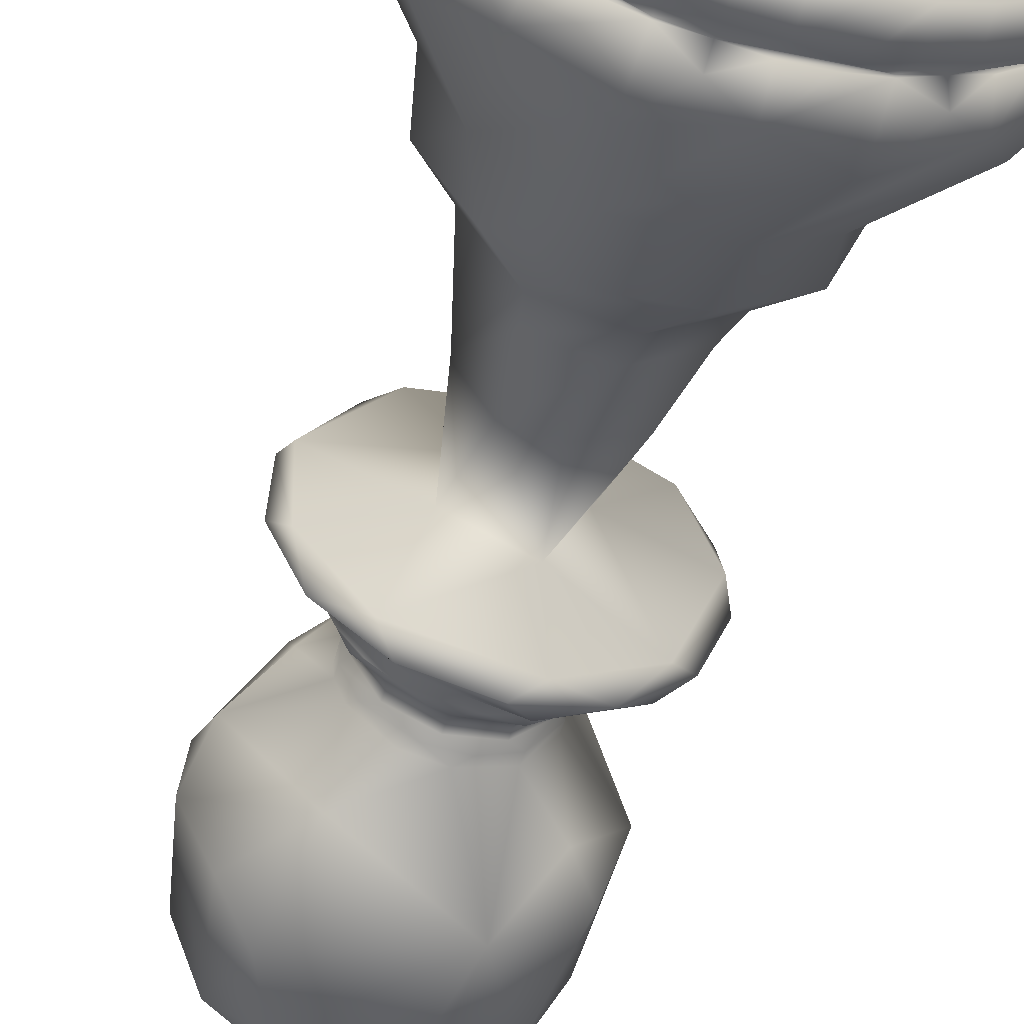
<metadata>
{"format":"obj","ext":"obj","renderer":"f3d","projection":"perspective","resolution":1024,"background":"white","views":[{"elev":-53.4,"azim":-16.0,"up":"+Z"}]}
</metadata>
<code>
v 0.1896 0.9176 0.2334
v 0.1523 0.8932 0.2323
v 0.1151 0.8532 0.2312
v 0.1068 0.6893 0.2309
v 0.1639 0.6361 0.2327
v 0.1424 0.5812 0.232
v 0.139 0.5726 0.2319
v 0.1714 0.4015 0.2329
v 0.1482 0.3084 0.2322
v 0.1021 0.2169 0.2308
v 0.03314 0.1273 0.2287
v 0.03027 0.08667 0.2286
v 0.04096 0.07371 0.2595
v 0.04149 0.07304 0.2289
v 0.02704 0.06097 0.2613
v 0.025 0.05539 0.2284
v 0.03067 0.025 0.2608
v 0.02914 0.025 0.2285
v 0.1789 0.9319 0.2242
v 0.09475 0.7397 0.2082
v 0.1651 0.6361 0.2216
v 0.1648 0.6246 0.2215
v 0.1702 0.6179 0.2225
v 0.1672 0.6005 0.222
v 0.143 0.5655 0.2174
v 0.09676 0.5256 0.2086
v 0.111 0.2634 0.2113
v 0.03377 0.08667 0.1966
v 0.02858 0.05539 0.1957
v 0.03265 0.025 0.1964
v 0.1824 0.9567 0.216
v 0.1784 0.9435 0.2146
v 0.1446 0.5726 0.2024
v 0.1103 0.5114 0.1901
v 0.1887 0.4964 0.2183
v 0.0397 0.1048 0.1648
v 0.05089 0.07371 0.1688
v 0.03769 0.06097 0.164
v 0.04114 0.025 0.1653
v 0.1956 0.9678 0.2133
v 0.1726 0.6361 0.2007
v 0.1508 0.5726 0.1887
v 0.06348 0.07371 0.1408
v 0.06524 0.07304 0.1418
v 0.05079 0.05539 0.1338
v 0.05442 0.025 0.1358
v 0.199 0.9176 0.2071
v 0.1402 0.8532 0.1615
v 0.1221 0.7397 0.1475
v 0.1785 0.6246 0.1912
v 0.1617 0.5812 0.1782
v 0.1609 0.5655 0.1776
v 0.1237 0.5256 0.1488
v 0.1298 0.2169 0.1535
v 0.07529 0.1273 0.1113
v 0.0803 0.07371 0.1152
v 0.07211 0.025 0.1088
v 0.1958 0.9319 0.1934
v 0.1897 0.6179 0.1869
v 0.1901 0.609 0.1873
v 0.1877 0.6005 0.1847
v 0.1692 0.5726 0.165
v 0.1485 0.2634 0.143
v 0.0946 0.08667 0.08574
v 0.1023 0.07304 0.09391
v 0.09132 0.06097 0.08227
v 0.09382 0.025 0.08492
v 0.2011 0.9435 0.1853
v 0.1539 0.7677 0.1159
v 0.17 0.6692 0.1395
v 0.1809 0.5726 0.1556
v 0.1604 0.5114 0.1254
v 0.1991 0.4015 0.1823
v 0.1921 0.3382 0.1721
v 0.186 0.3084 0.1631
v 0.1182 0.1048 0.06345
v 0.1248 0.07371 0.07327
v 0.1169 0.06097 0.06169
v 0.119 0.025 0.06471
v 0.2111 0.9567 0.1844
v 0.1782 0.826 0.1148
v 0.2046 0.6361 0.1706
v 0.194 0.5726 0.1481
v 0.1949 0.5655 0.1503
v 0.1749 0.5256 0.1077
v 0.1515 0.07371 0.05804
v 0.1455 0.06097 0.04538
v 0.1471 0.025 0.04869
v 0.2222 0.9176 0.1913
v 0.2064 0.8776 0.1374
v 0.2149 0.6246 0.1664
v 0.2089 0.5812 0.146
v 0.1977 0.2169 0.1073
v 0.1784 0.1273 0.0411
v 0.1802 0.07371 0.04718
v 0.1807 0.07304 0.0491
v 0.1761 0.05539 0.03329
v 0.1772 0.025 0.03724
v 0.2276 0.9319 0.1784
v 0.2265 0.6179 0.1696
v 0.2266 0.609 0.1701
v 0.2261 0.6005 0.1666
v 0.2189 0.2634 0.1098
v 0.209 0.08667 0.0318
v 0.2104 0.07304 0.04293
v 0.2083 0.05539 0.02657
v 0.2089 0.025 0.03067
v 0.2367 0.9435 0.175
v 0.237 0.6361 0.1639
v 0.2378 0.5726 0.139
v 0.2377 0.5655 0.1414
v 0.2391 0.5256 0.09435
v 0.2368 0.4015 0.1714
v 0.2412 0.1048 0.0276
v 0.2408 0.07371 0.03947
v 0.2412 0.05539 0.025
v 0.2411 0.025 0.02914
v 0.2432 0.9678 0.1909
v 0.2596 0.826 0.1044
v 0.2481 0.6246 0.1648
v 0.2592 0.5437 0.1063
v 0.2595 0.5114 0.1048
v 0.249 0.3382 0.1603
v 0.251 0.3084 0.1496
v 0.2713 0.07371 0.0428
v 0.2739 0.06097 0.02905
v 0.2732 0.025 0.03264
v 0.2537 0.9567 0.1824
v 0.2501 0.9176 0.1922
v 0.2691 0.8776 0.1393
v 0.2812 0.7131 0.1057
v 0.2661 0.5812 0.1478
v 0.2514 0.4964 0.1887
v 0.2774 0.2634 0.1162
v 0.2797 0.2169 0.1098
v 0.303 0.1273 0.04491
v 0.3009 0.07371 0.05088
v 0.3002 0.07304 0.05277
v 0.3058 0.05539 0.03724
v 0.3044 0.025 0.04114
v 0.2622 0.9319 0.1849
v 0.2665 0.6179 0.1771
v 0.2662 0.609 0.1776
v 0.2679 0.6005 0.1745
v 0.2809 0.5726 0.1508
v 0.2798 0.5655 0.1529
v 0.3024 0.5256 0.1116
v 0.3333 0.08667 0.05539
v 0.3279 0.07304 0.06524
v 0.3358 0.05539 0.05079
v 0.3338 0.025 0.0544
v 0.2715 0.9435 0.1875
v 0.2783 0.6361 0.1787
v 0.2785 0.6246 0.1785
v 0.2935 0.5726 0.1591
v 0.3618 0.1048 0.07089
v 0.3545 0.07371 0.08028
v 0.3634 0.05539 0.06884
v 0.3608 0.025 0.07211
v 0.3315 0.826 0.1439
v 0.3188 0.6692 0.1558
v 0.3046 0.5726 0.1692
v 0.3301 0.5437 0.1452
v 0.3312 0.5114 0.1442
v 0.3316 0.2169 0.1438
v 0.3818 0.1273 0.09656
v 0.3772 0.07371 0.1009
v 0.3874 0.06097 0.09132
v 0.3847 0.025 0.09382
v 0.2723 0.9176 0.2093
v 0.3188 0.8776 0.1777
v 0.3483 0.7131 0.1576
v 0.3113 0.5812 0.1828
v 0.3121 0.5655 0.1822
v 0.351 0.5256 0.1557
v 0.2873 0.4015 0.1991
v 0.339 0.2634 0.1639
v 0.404 0.08667 0.1197
v 0.3947 0.07304 0.126
v 0.4084 0.05539 0.1167
v 0.4049 0.025 0.119
v 0.2852 0.9567 0.2111
v 0.2863 0.9319 0.2105
v 0.2943 0.6179 0.2068
v 0.2939 0.609 0.207
v 0.2971 0.6005 0.2055
v 0.3215 0.5726 0.1939
v 0.3034 0.3382 0.2025
v 0.3133 0.3084 0.1978
v 0.4224 0.1048 0.1464
v 0.4116 0.07371 0.1515
v 0.4247 0.05539 0.1453
v 0.421 0.025 0.1471
v 0.2924 0.9435 0.2181
v 0.303 0.6361 0.215
v 0.3032 0.6246 0.2149
v 0.3268 0.5726 0.208
v 0.4225 0.07371 0.1802
v 0.4359 0.06097 0.1762
v 0.4324 0.025 0.1772
v 0.261 0.975 0.2315
v 0.2792 0.9678 0.2292
v 0.3665 0.826 0.2181
v 0.3299 0.5726 0.2227
v 0.3276 0.5655 0.223
v 0.3743 0.5256 0.2171
v 0.3666 0.2169 0.2181
v 0.435 0.1273 0.2094
v 0.4287 0.07371 0.2102
v 0.4267 0.07304 0.2104
v 0.4431 0.05539 0.2083
v 0.439 0.025 0.2089
v 0.2801 0.9176 0.2362
v 0.3363 0.8776 0.2379
v 0.372 0.7131 0.239
v 0.3273 0.5812 0.2377
v 0.3671 0.5114 0.2389
v 0.2983 0.4015 0.2368
v 0.3608 0.2634 0.2387
v 0.4394 0.08667 0.2411
v 0.4282 0.07304 0.2407
v 0.4447 0.05539 0.2412
v 0.4405 0.025 0.2411
v 0.2907 0.9319 0.2454
v 0.2995 0.6179 0.2471
v 0.2989 0.609 0.247
v 0.3024 0.6005 0.2477
v 0.4385 0.1048 0.2735
v 0.4268 0.07371 0.2713
v 0.4411 0.05539 0.274
v 0.437 0.025 0.2732
v 0.2872 0.9567 0.2537
v 0.2912 0.9435 0.2551
v 0.3016 0.6361 0.2588
v 0.3019 0.6246 0.2589
v 0.325 0.5726 0.2672
v 0.3228 0.5655 0.2664
v 0.3671 0.5256 0.2823
v 0.2809 0.4964 0.2514
v 0.3534 0.2634 0.2774
v 0.4188 0.07371 0.3009
v 0.432 0.06097 0.3056
v 0.4285 0.025 0.3044
v 0.3512 0.826 0.2987
v 0.3495 0.5437 0.2978
v 0.3013 0.3382 0.2713
v 0.3109 0.3084 0.2765
v 0.3513 0.2169 0.2987
v 0.4117 0.1273 0.3319
v 0.4062 0.07371 0.3288
v 0.4044 0.07304 0.3279
v 0.4189 0.05539 0.3358
v 0.4153 0.025 0.3338
v 0.2707 0.9176 0.2626
v 0.3151 0.8776 0.297
v 0.3361 0.6893 0.3132
v 0.3079 0.5812 0.2914
v 0.3394 0.5114 0.3158
v 0.3967 0.08667 0.3601
v 0.3878 0.07304 0.3533
v 0.4008 0.05539 0.3634
v 0.3975 0.025 0.3608
v 0.2738 0.9319 0.2763
v 0.3325 0.7397 0.3387
v 0.2799 0.6179 0.2828
v 0.2795 0.609 0.2824
v 0.282 0.6005 0.285
v 0.3005 0.5726 0.3046
v 0.2989 0.5655 0.3029
v 0.3311 0.5256 0.3372
v 0.3258 0.2169 0.3316
v 0.3769 0.1048 0.3859
v 0.3687 0.07371 0.3772
v 0.3787 0.05539 0.3877
v 0.3758 0.025 0.3847
v 0.2686 0.9435 0.2843
v 0.2748 0.6361 0.2935
v 0.2749 0.6246 0.2937
v 0.2888 0.5726 0.314
v 0.2706 0.4015 0.2873
v 0.3058 0.2634 0.339
v 0.3448 0.07371 0.3964
v 0.3527 0.06097 0.408
v 0.3506 0.025 0.4049
v 0.2539 0.9678 0.2753
v 0.2586 0.9567 0.2852
v 0.2757 0.5726 0.3215
v 0.2906 0.5437 0.3532
v 0.3233 0.1048 0.4223
v 0.3182 0.07371 0.4116
v 0.3173 0.07304 0.4098
v 0.3244 0.05539 0.4247
v 0.3226 0.025 0.421
v 0.2475 0.9176 0.2783
v 0.2632 0.8776 0.3323
v 0.2751 0.7677 0.3729
v 0.2607 0.5812 0.3236
v 0.261 0.5655 0.3246
v 0.2742 0.5256 0.3698
v 0.2701 0.2634 0.3558
v 0.2895 0.07371 0.4225
v 0.2936 0.05539 0.4364
v 0.2924 0.025 0.4324
v 0.242 0.9319 0.2913
v 0.2431 0.6179 0.3001
v 0.2431 0.609 0.2996
v 0.2435 0.6005 0.3031
v 0.2469 0.5726 0.3299
v 0.2515 0.5114 0.3661
v 0.2444 0.3382 0.3101
v 0.2458 0.3084 0.3209
v 0.2516 0.2169 0.3666
v 0.2603 0.1273 0.435
v 0.2595 0.07371 0.4287
v 0.2613 0.06097 0.4426
v 0.2608 0.025 0.439
v 0.233 0.9435 0.2947
v 0.2309 0.6893 0.3628
v 0.2327 0.6361 0.3058
v 0.2327 0.6246 0.306
v 0.2319 0.5726 0.3306
v 0.2286 0.08667 0.4394
v 0.2289 0.07304 0.4282
v 0.2284 0.05539 0.4446
v 0.2285 0.025 0.4405
v 0.2082 0.7397 0.3749
v 0.217 0.5726 0.329
v 0.2174 0.5655 0.3267
v 0.2086 0.5256 0.3729
v 0.21 0.2169 0.3653
v 0.1962 0.1048 0.4385
v 0.1984 0.07371 0.4268
v 0.1957 0.05539 0.4411
v 0.1964 0.025 0.437
v 0.216 0.9567 0.2872
v 0.2195 0.9176 0.2774
v 0.1944 0.8532 0.3475
v 0.2036 0.5812 0.3219
v 0.2183 0.4964 0.2809
v 0.1922 0.2634 0.3534
v 0.1688 0.07371 0.4188
v 0.164 0.06097 0.432
v 0.1653 0.025 0.4285
v 0.2075 0.9319 0.2847
v 0.1794 0.6692 0.3359
v 0.2032 0.6179 0.2925
v 0.2035 0.609 0.292
v 0.2017 0.6005 0.2952
v 0.1712 0.5114 0.3508
v 0.1351 0.1048 0.4166
v 0.1408 0.07371 0.4062
v 0.1418 0.07304 0.4044
v 0.1338 0.05539 0.4189
v 0.1358 0.025 0.4153
v 0.1981 0.9435 0.2822
v 0.1508 0.7131 0.3433
v 0.1914 0.6361 0.2909
v 0.1912 0.6246 0.2912
v 0.1762 0.5726 0.3106
v 0.1776 0.5655 0.3087
v 0.1488 0.5256 0.3459
v 0.1577 0.2634 0.3345
v 0.1152 0.07371 0.3893
v 0.1063 0.05539 0.4008
v 0.1088 0.025 0.3975
v 0.2023 0.9678 0.2655
v 0.1796 0.3382 0.2868
v 0.1717 0.3084 0.2942
v 0.1381 0.2169 0.3258
v 0.08786 0.1273 0.3731
v 0.09247 0.07371 0.3687
v 0.08227 0.06097 0.3783
v 0.08492 0.025 0.3758
v 0.1974 0.9176 0.2603
v 0.1358 0.8532 0.3022
v 0.1584 0.5812 0.2869
v 0.06567 0.08667 0.35
v 0.07493 0.07304 0.3437
v 0.06129 0.05539 0.353
v 0.06471 0.025 0.3506
v 0.1844 0.9567 0.2586
v 0.1833 0.9319 0.2591
v 0.1047 0.7677 0.2962
v 0.1706 0.6361 0.2651
v 0.1704 0.6246 0.2652
v 0.1753 0.6179 0.2629
v 0.1758 0.609 0.2627
v 0.1726 0.6005 0.2642
v 0.1482 0.5726 0.2757
v 0.1503 0.5655 0.2747
v 0.04731 0.1048 0.3232
v 0.05806 0.07371 0.3182
v 0.04495 0.05539 0.3244
v 0.04869 0.025 0.3226
v 0.1773 0.9435 0.2516
v 0.1428 0.6512 0.2616
v 0.1664 0.6246 0.2548
v 0.1716 0.6179 0.2532
v 0.1688 0.6005 0.2541
v 0.1428 0.5726 0.2616
v 0.1451 0.5655 0.261
v 0.1092 0.5437 0.2714
v 0.09989 0.5256 0.2741
v 0.1078 0.5114 0.2718
v 0.1084 0.2254 0.2717
v 0.03578 0.1048 0.2928
v 0.04289 0.07728 0.2908
v 0.04912 0.07304 0.289
v 0.3657 0.8068 0.2781
v 0.3673 0.7896 0.2841
v 0.3408 0.8211 0.3169
v 0.2927 0.8153 0.3575
v 0.2309 0.8342 0.3636
v 0.1887 0.8123 0.3633
v 0.171 0.8262 0.3511
v 0.1183 0.794 0.3142
f 12 14 13
f 16 15 14
f 18 17 15
f 16 18 15
f 20 383 3
f 21 22 5
f 33 7 6
f 25 401 7
f 33 25 7
f 25 26 401
f 28 12 11
f 28 14 12
f 29 16 14
f 30 18 16
f 29 30 16
f 18 30 17
f 47 1 19
f 24 33 6
f 54 10 27
f 36 11 10
f 36 28 11
f 36 37 28
f 37 14 28
f 37 44 14
f 44 38 14
f 38 29 14
f 39 30 29
f 58 19 32
f 48 3 2
f 48 20 3
f 70 4 20
f 41 21 4
f 70 41 4
f 50 22 21
f 41 50 21
f 59 23 22
f 50 59 22
f 42 33 24
f 42 25 33
f 53 34 26
f 63 27 9
f 43 37 36
f 43 44 37
f 44 45 38
f 46 29 38
f 45 46 38
f 46 39 29
f 68 32 31
f 68 58 32
f 47 19 58
f 48 2 1
f 49 20 48
f 49 70 20
f 61 24 23
f 51 42 24
f 51 62 42
f 52 25 42
f 62 52 42
f 53 26 25
f 52 53 25
f 72 34 53
f 73 8 35
f 73 74 8
f 75 9 8
f 74 75 8
f 54 27 63
f 55 36 10
f 54 55 10
f 56 43 36
f 55 56 36
f 56 44 43
f 45 57 46
f 46 30 39
f 80 31 40
f 80 68 31
f 47 48 1
f 82 41 70
f 82 50 41
f 60 23 59
f 60 61 23
f 61 51 24
f 35 404 34
f 72 35 34
f 63 9 75
f 64 56 55
f 64 65 56
f 65 44 56
f 66 45 44
f 65 66 44
f 67 57 45
f 89 47 58
f 69 49 48
f 91 50 82
f 91 59 50
f 61 71 51
f 71 62 51
f 71 52 62
f 85 72 53
f 133 73 35
f 63 93 54
f 76 55 54
f 76 64 55
f 76 77 64
f 77 65 64
f 78 66 65
f 66 67 45
f 66 79 67
f 67 46 57
f 118 40 201
f 118 80 40
f 99 58 68
f 81 69 48
f 70 49 69
f 100 59 91
f 101 60 59
f 100 101 59
f 101 61 60
f 83 71 61
f 84 52 71
f 83 84 71
f 85 53 52
f 84 85 52
f 103 63 75
f 86 77 76
f 96 65 77
f 86 96 77
f 96 87 65
f 87 78 65
f 88 79 66
f 78 88 66
f 79 46 67
f 108 68 80
f 108 99 68
f 89 58 99
f 90 48 47
f 90 81 48
f 102 61 101
f 92 83 61
f 92 110 83
f 110 84 83
f 122 72 85
f 72 133 35
f 93 63 103
f 94 76 54
f 93 94 54
f 95 86 76
f 94 95 76
f 95 96 86
f 96 97 87
f 98 78 87
f 97 98 87
f 98 88 78
f 88 46 79
f 89 90 47
f 131 69 81
f 131 70 69
f 109 82 70
f 109 91 82
f 102 92 61
f 112 122 85
f 104 95 94
f 104 105 95
f 105 96 95
f 106 97 96
f 105 106 96
f 106 98 97
f 106 107 98
f 98 46 88
f 128 80 118
f 128 108 80
f 129 89 99
f 119 81 90
f 119 131 81
f 131 109 70
f 120 91 109
f 120 100 91
f 102 110 92
f 111 84 110
f 121 85 84
f 111 121 84
f 121 112 85
f 133 72 122
f 113 73 133
f 123 74 73
f 113 123 73
f 124 75 74
f 123 124 74
f 103 135 93
f 114 94 93
f 114 104 94
f 114 115 104
f 115 105 104
f 116 106 105
f 117 107 106
f 116 117 106
f 107 46 98
f 141 99 108
f 142 100 120
f 143 101 100
f 142 143 100
f 143 102 101
f 134 103 75
f 124 134 75
f 125 115 114
f 138 105 115
f 125 138 115
f 138 126 105
f 126 116 105
f 127 117 116
f 117 46 107
f 152 108 128
f 152 141 108
f 129 99 141
f 130 90 89
f 130 119 90
f 131 153 109
f 153 120 109
f 144 102 143
f 132 110 102
f 132 145 110
f 146 111 110
f 145 146 110
f 146 121 111
f 147 112 121
f 147 122 112
f 135 103 134
f 136 114 93
f 135 136 93
f 137 125 114
f 136 137 114
f 137 138 125
f 138 139 126
f 140 116 126
f 139 140 126
f 140 127 116
f 127 46 117
f 129 130 89
f 161 153 131
f 154 120 153
f 154 142 120
f 144 132 102
f 163 121 146
f 163 147 121
f 164 122 147
f 148 137 136
f 148 149 137
f 149 138 137
f 150 139 138
f 149 150 138
f 150 140 139
f 150 151 140
f 140 46 127
f 170 129 141
f 160 119 130
f 160 131 119
f 144 155 132
f 155 145 132
f 155 146 145
f 164 133 122
f 176 113 133
f 176 123 113
f 177 134 124
f 165 135 134
f 156 136 135
f 156 148 136
f 156 157 148
f 157 149 148
f 158 150 149
f 159 151 150
f 158 159 150
f 151 46 140
f 202 118 201
f 182 128 118
f 202 182 118
f 182 152 128
f 183 141 152
f 184 142 154
f 185 143 142
f 184 185 142
f 185 144 143
f 162 155 144
f 162 146 155
f 175 147 163
f 175 164 147
f 188 123 176
f 189 124 123
f 188 189 123
f 165 134 177
f 166 156 135
f 165 166 135
f 167 157 156
f 179 149 157
f 167 179 157
f 179 168 149
f 168 158 149
f 169 159 158
f 159 46 151
f 194 152 182
f 194 183 152
f 170 141 183
f 171 130 129
f 171 160 130
f 172 131 160
f 172 161 131
f 195 153 161
f 196 154 153
f 195 196 153
f 196 184 154
f 186 144 185
f 173 162 144
f 173 187 162
f 174 146 162
f 187 174 162
f 174 163 146
f 239 176 133
f 177 124 189
f 178 156 166
f 178 167 156
f 178 179 167
f 179 180 168
f 181 158 168
f 180 181 168
f 181 169 158
f 169 46 159
f 170 171 129
f 186 173 144
f 206 163 174
f 206 175 163
f 217 164 175
f 177 207 165
f 190 166 165
f 190 178 166
f 190 191 178
f 191 179 178
f 192 180 179
f 192 181 180
f 192 193 181
f 181 46 169
f 213 170 183
f 203 160 171
f 203 172 160
f 215 161 172
f 215 195 161
f 186 197 173
f 197 187 173
f 197 174 187
f 206 217 175
f 217 239 164
f 239 133 164
f 219 177 189
f 198 191 190
f 210 179 191
f 198 210 191
f 210 199 179
f 199 192 179
f 200 193 192
f 193 46 181
f 224 183 194
f 225 184 196
f 226 185 184
f 225 226 184
f 226 186 185
f 204 197 186
f 205 174 197
f 204 205 197
f 205 206 174
f 207 177 219
f 208 190 165
f 207 208 165
f 209 198 190
f 208 209 190
f 209 210 198
f 210 211 199
f 212 192 199
f 211 212 199
f 212 200 192
f 200 46 193
f 232 182 202
f 233 194 182
f 232 233 182
f 233 224 194
f 213 183 224
f 214 171 170
f 214 203 171
f 215 172 203
f 234 195 215
f 235 196 195
f 234 235 195
f 235 225 196
f 227 186 226
f 216 204 186
f 216 236 204
f 236 205 204
f 218 176 239
f 218 188 176
f 220 209 208
f 220 221 209
f 221 210 209
f 222 211 210
f 221 222 210
f 222 212 211
f 222 223 212
f 212 46 200
f 213 214 170
f 410 215 203
f 227 216 186
f 238 217 206
f 246 188 218
f 247 189 188
f 246 247 188
f 219 248 207
f 228 208 207
f 228 220 208
f 228 229 220
f 229 221 220
f 230 222 221
f 231 223 222
f 230 231 222
f 223 46 212
f 254 213 224
f 244 203 214
f 256 234 215
f 227 236 216
f 237 205 236
f 245 206 205
f 237 245 205
f 245 238 206
f 258 217 238
f 240 189 247
f 240 219 189
f 241 229 228
f 251 221 229
f 241 251 229
f 251 242 221
f 242 230 221
f 243 231 230
f 231 46 223
f 285 202 201
f 285 232 202
f 263 224 233
f 256 215 410
f 265 225 235
f 266 226 225
f 265 266 225
f 266 227 226
f 258 239 217
f 240 248 219
f 249 228 207
f 248 249 207
f 250 241 228
f 249 250 228
f 250 251 241
f 251 252 242
f 253 230 242
f 252 253 242
f 253 243 230
f 243 46 231
f 276 233 232
f 276 263 233
f 254 224 263
f 255 214 213
f 255 244 214
f 256 410 264
f 277 234 256
f 278 235 234
f 277 278 234
f 278 265 235
f 267 227 266
f 257 236 227
f 257 268 236
f 269 237 236
f 268 269 236
f 269 245 237
f 270 238 245
f 270 258 238
f 280 218 239
f 280 246 218
f 281 240 247
f 259 250 249
f 259 260 250
f 260 251 250
f 261 252 251
f 260 261 251
f 261 253 252
f 261 262 253
f 253 46 243
f 286 232 285
f 286 276 232
f 254 255 213
f 267 257 227
f 288 245 269
f 288 270 245
f 271 240 281
f 271 248 240
f 272 249 248
f 272 259 249
f 272 273 259
f 273 260 259
f 274 261 260
f 275 262 261
f 274 275 261
f 262 46 253
f 294 254 263
f 267 279 257
f 279 268 257
f 279 269 268
f 309 258 270
f 339 280 239
f 271 272 248
f 282 273 272
f 291 260 273
f 282 291 273
f 291 283 260
f 283 274 260
f 284 275 274
f 275 46 262
f 304 263 276
f 318 256 264
f 318 277 256
f 305 265 278
f 306 266 265
f 305 306 265
f 306 267 266
f 287 279 267
f 287 269 279
f 299 270 288
f 299 309 270
f 309 239 258
f 310 246 280
f 311 247 246
f 310 311 246
f 281 312 271
f 289 272 271
f 289 282 272
f 289 290 282
f 290 291 282
f 291 292 283
f 293 274 283
f 292 293 283
f 293 284 274
f 284 46 275
f 317 276 286
f 317 304 276
f 294 263 304
f 295 255 254
f 296 318 264
f 320 278 277
f 319 320 277
f 320 305 278
f 307 267 306
f 297 287 267
f 297 308 287
f 298 269 287
f 308 298 287
f 298 288 269
f 300 247 311
f 300 281 247
f 301 290 289
f 301 291 290
f 302 292 291
f 302 293 292
f 302 303 293
f 293 46 284
f 294 295 254
f 318 319 277
f 307 297 267
f 329 288 298
f 329 299 288
f 300 312 281
f 313 289 271
f 312 313 271
f 314 301 289
f 313 314 289
f 323 291 301
f 314 323 301
f 323 315 291
f 315 302 291
f 316 303 302
f 303 46 293
f 335 286 285
f 335 317 286
f 336 294 304
f 307 321 297
f 321 308 297
f 321 298 308
f 329 309 299
f 309 339 239
f 339 310 280
f 340 300 311
f 322 314 313
f 322 323 314
f 323 324 315
f 325 302 315
f 324 325 315
f 325 316 302
f 316 46 303
f 366 285 201
f 366 335 285
f 344 304 317
f 326 318 296
f 346 305 320
f 347 306 305
f 346 347 305
f 347 307 306
f 327 321 307
f 328 298 321
f 327 328 321
f 328 329 298
f 349 309 329
f 330 300 340
f 330 312 300
f 331 313 312
f 331 322 313
f 331 332 322
f 332 323 322
f 333 324 323
f 333 325 324
f 333 334 325
f 325 46 316
f 355 317 335
f 355 344 317
f 336 304 344
f 337 295 294
f 358 320 319
f 357 358 319
f 358 346 320
f 348 307 347
f 338 327 307
f 338 359 327
f 359 328 327
f 330 331 312
f 341 332 331
f 352 323 332
f 341 352 332
f 352 342 323
f 342 333 323
f 343 334 333
f 334 46 325
f 336 337 294
f 345 318 326
f 345 319 318
f 348 338 307
f 361 349 329
f 367 310 339
f 368 311 310
f 367 368 310
f 340 369 330
f 350 331 330
f 350 341 331
f 350 351 341
f 351 352 341
f 352 353 342
f 354 333 342
f 353 354 342
f 354 343 333
f 343 46 334
f 374 336 344
f 356 326 414
f 356 345 326
f 348 359 338
f 360 328 359
f 361 329 328
f 360 361 328
f 362 311 368
f 362 340 311
f 363 351 350
f 363 352 351
f 364 353 352
f 364 354 353
f 364 365 354
f 343 30 46
f 381 335 366
f 381 355 335
f 382 344 355
f 345 357 319
f 386 346 358
f 387 347 346
f 386 387 346
f 387 348 347
f 404 349 361
f 349 339 309
f 362 369 340
f 370 350 330
f 369 370 330
f 371 363 350
f 370 371 350
f 378 352 363
f 371 378 363
f 378 372 352
f 372 364 352
f 373 365 364
f 365 343 354
f 395 355 381
f 395 382 355
f 374 344 382
f 375 337 336
f 396 345 356
f 384 357 345
f 396 384 345
f 385 358 357
f 384 385 357
f 385 386 358
f 388 348 387
f 376 359 348
f 376 389 359
f 390 360 359
f 389 390 359
f 390 361 360
f 403 404 361
f 405 362 368
f 377 371 370
f 377 378 371
f 378 379 372
f 380 364 372
f 379 380 372
f 380 373 364
f 373 343 365
f 374 375 336
f 396 356 383
f 388 376 348
f 402 361 390
f 402 403 361
f 405 369 362
f 391 370 369
f 391 377 370
f 391 392 377
f 392 378 377
f 393 379 378
f 393 380 379
f 393 394 380
f 380 343 373
f 40 366 201
f 40 381 366
f 19 382 395
f 5 384 396
f 397 385 384
f 5 397 384
f 398 386 385
f 397 398 385
f 398 387 386
f 399 388 387
f 398 399 387
f 388 400 376
f 400 389 376
f 401 390 389
f 400 401 389
f 401 402 390
f 404 339 349
f 9 368 367
f 406 369 405
f 406 391 369
f 407 392 391
f 406 407 391
f 407 408 392
f 408 378 392
f 408 393 378
f 17 394 393
f 394 343 380
f 31 381 40
f 32 395 381
f 31 32 381
f 32 19 395
f 1 382 19
f 1 374 382
f 2 374 1
f 2 375 374
f 2 3 375
f 3 383 375
f 20 4 383
f 4 396 383
f 4 21 396
f 21 5 396
f 22 397 5
f 23 398 397
f 22 23 397
f 23 24 398
f 24 399 398
f 6 388 399
f 24 6 399
f 6 400 388
f 6 7 400
f 7 401 400
f 26 402 401
f 26 403 402
f 34 404 403
f 26 34 403
f 35 339 404
f 35 8 339
f 8 367 339
f 8 9 367
f 27 405 368
f 9 27 368
f 27 10 405
f 10 406 405
f 10 11 406
f 11 12 406
f 13 407 406
f 12 13 406
f 13 408 407
f 13 14 408
f 15 393 408
f 14 15 408
f 15 17 393
f 17 343 394
f 17 30 343
f 203 409 410
f 203 244 409
f 244 411 409
f 412 264 410
f 411 244 255
f 264 412 296
f 411 255 295
f 295 413 411
f 296 412 326
f 413 295 337
f 414 326 412
f 337 415 413
f 415 337 375
f 414 416 356
f 356 416 383
f 375 383 416
f 415 375 416
f 411 413 415
f 414 412 410
f 414 410 416
f 415 409 411
f 409 416 410
f 416 409 415

</code>
